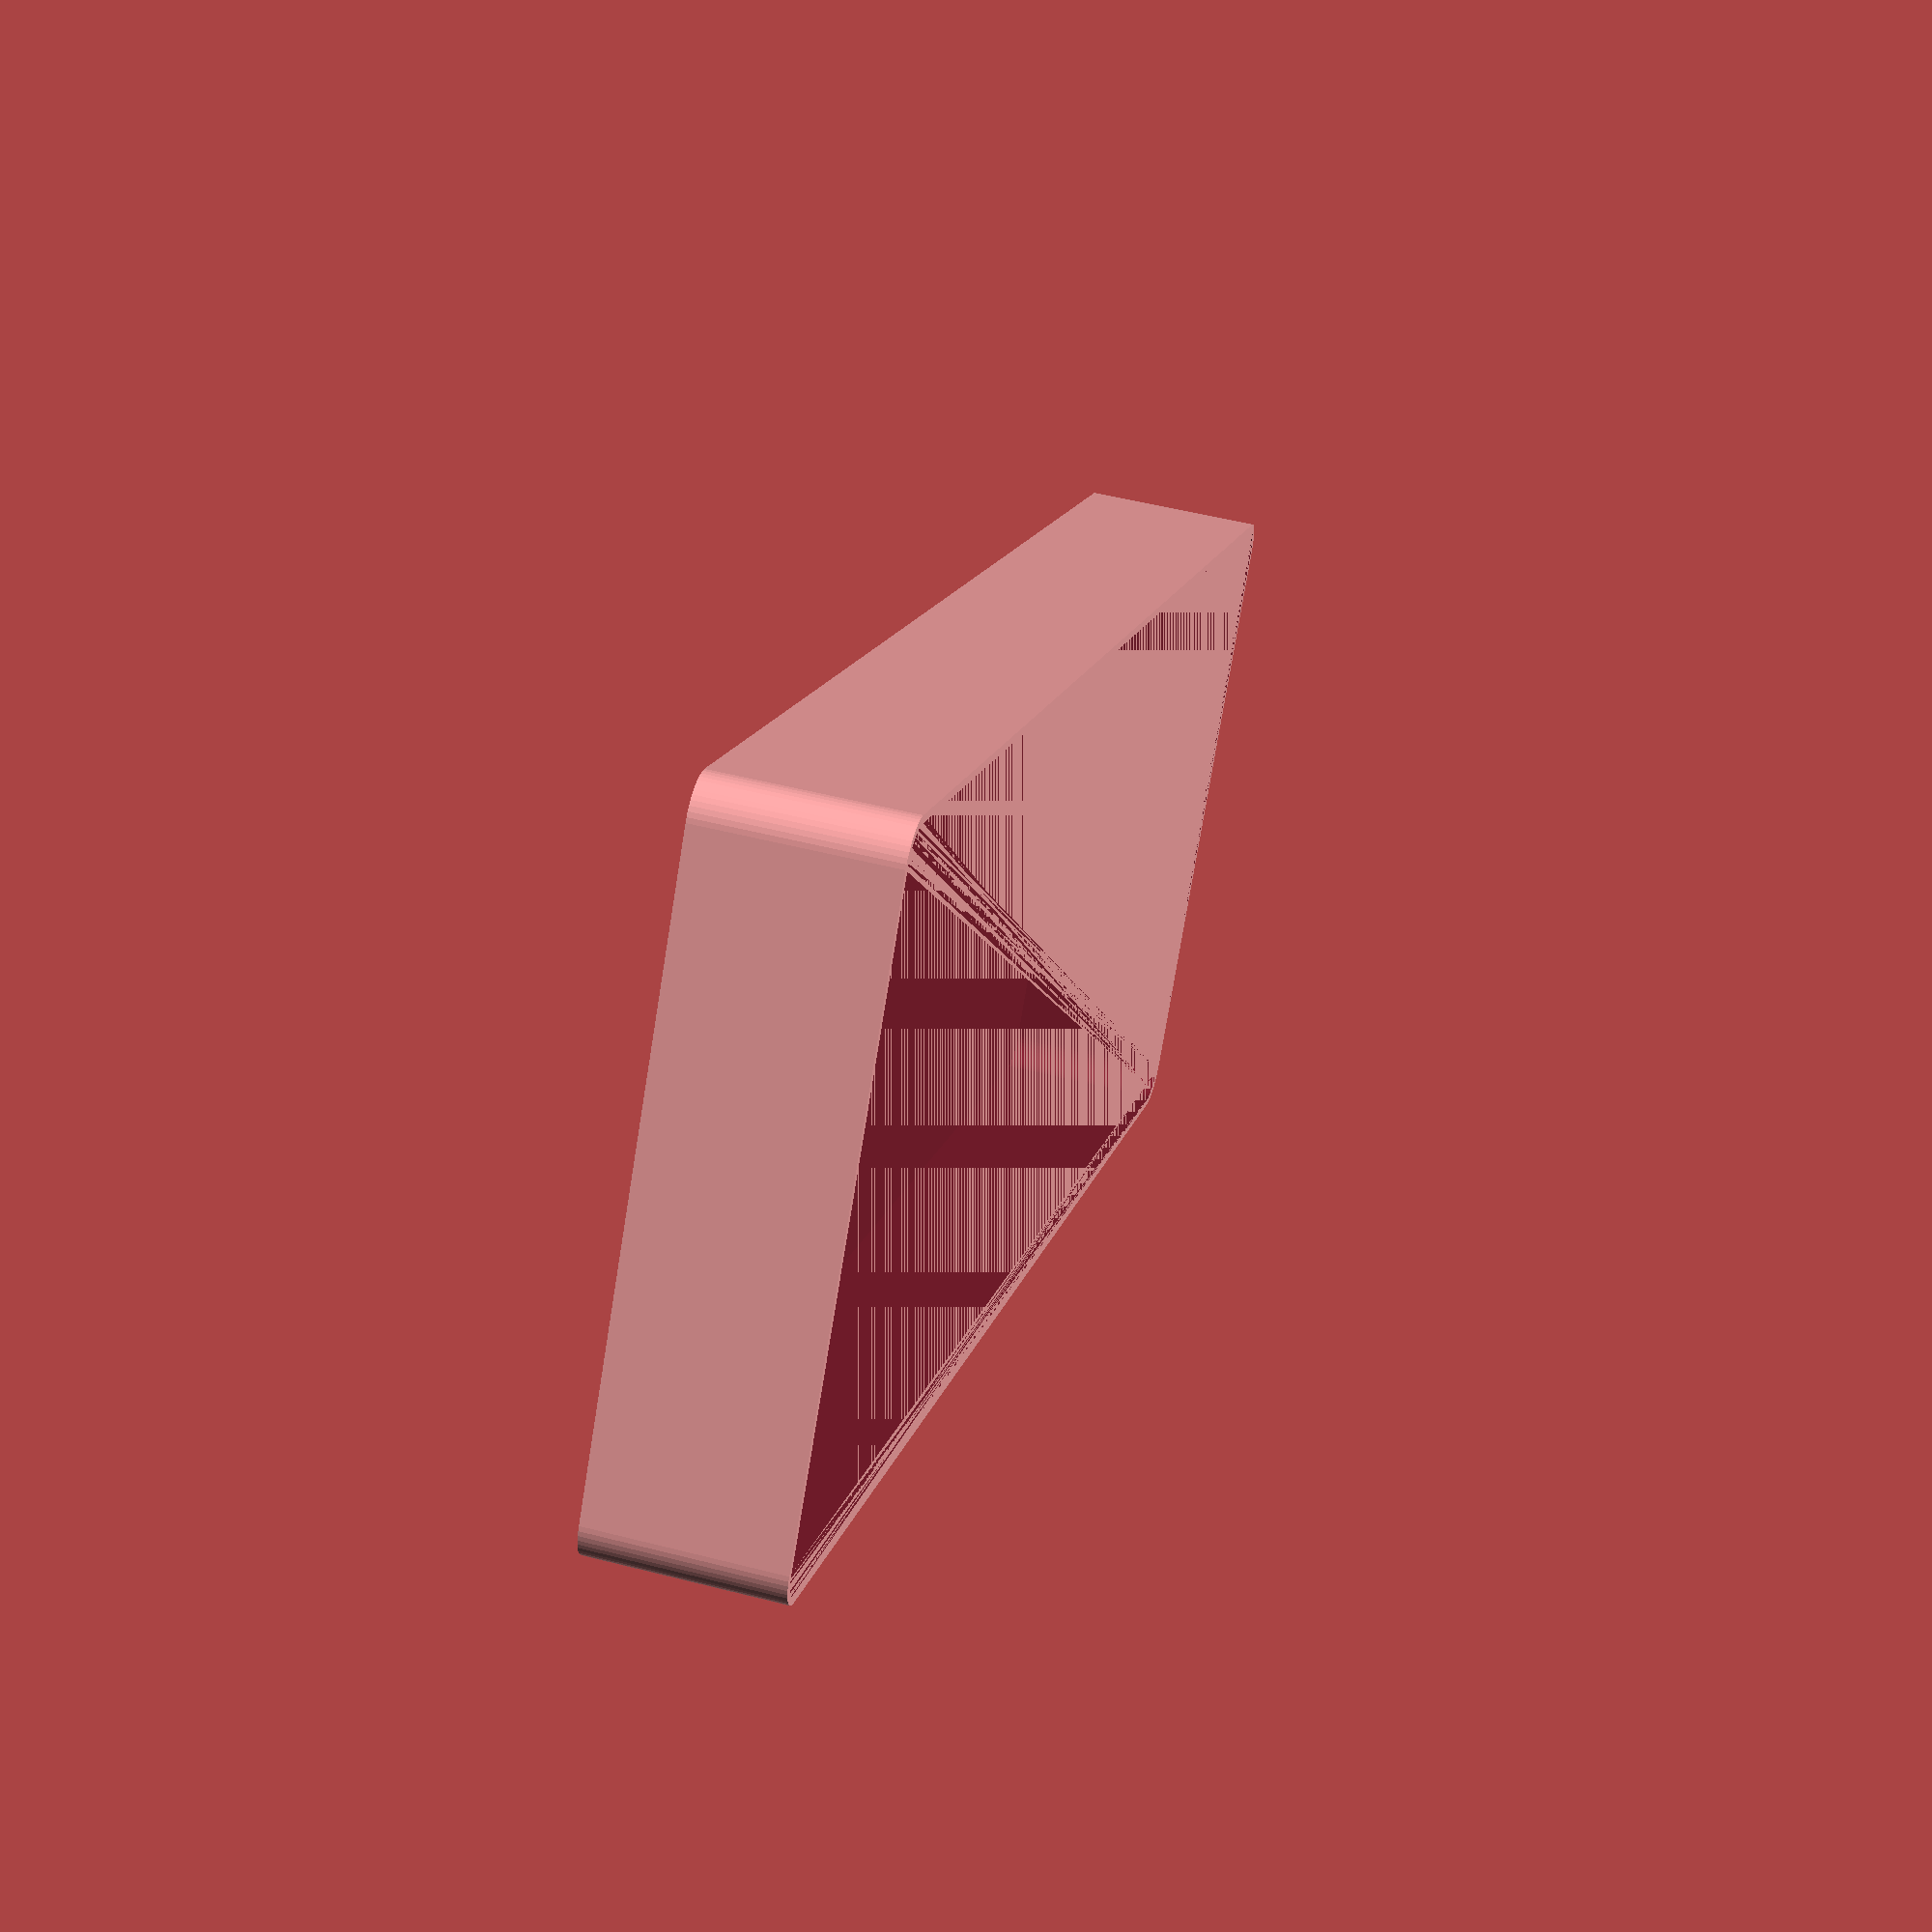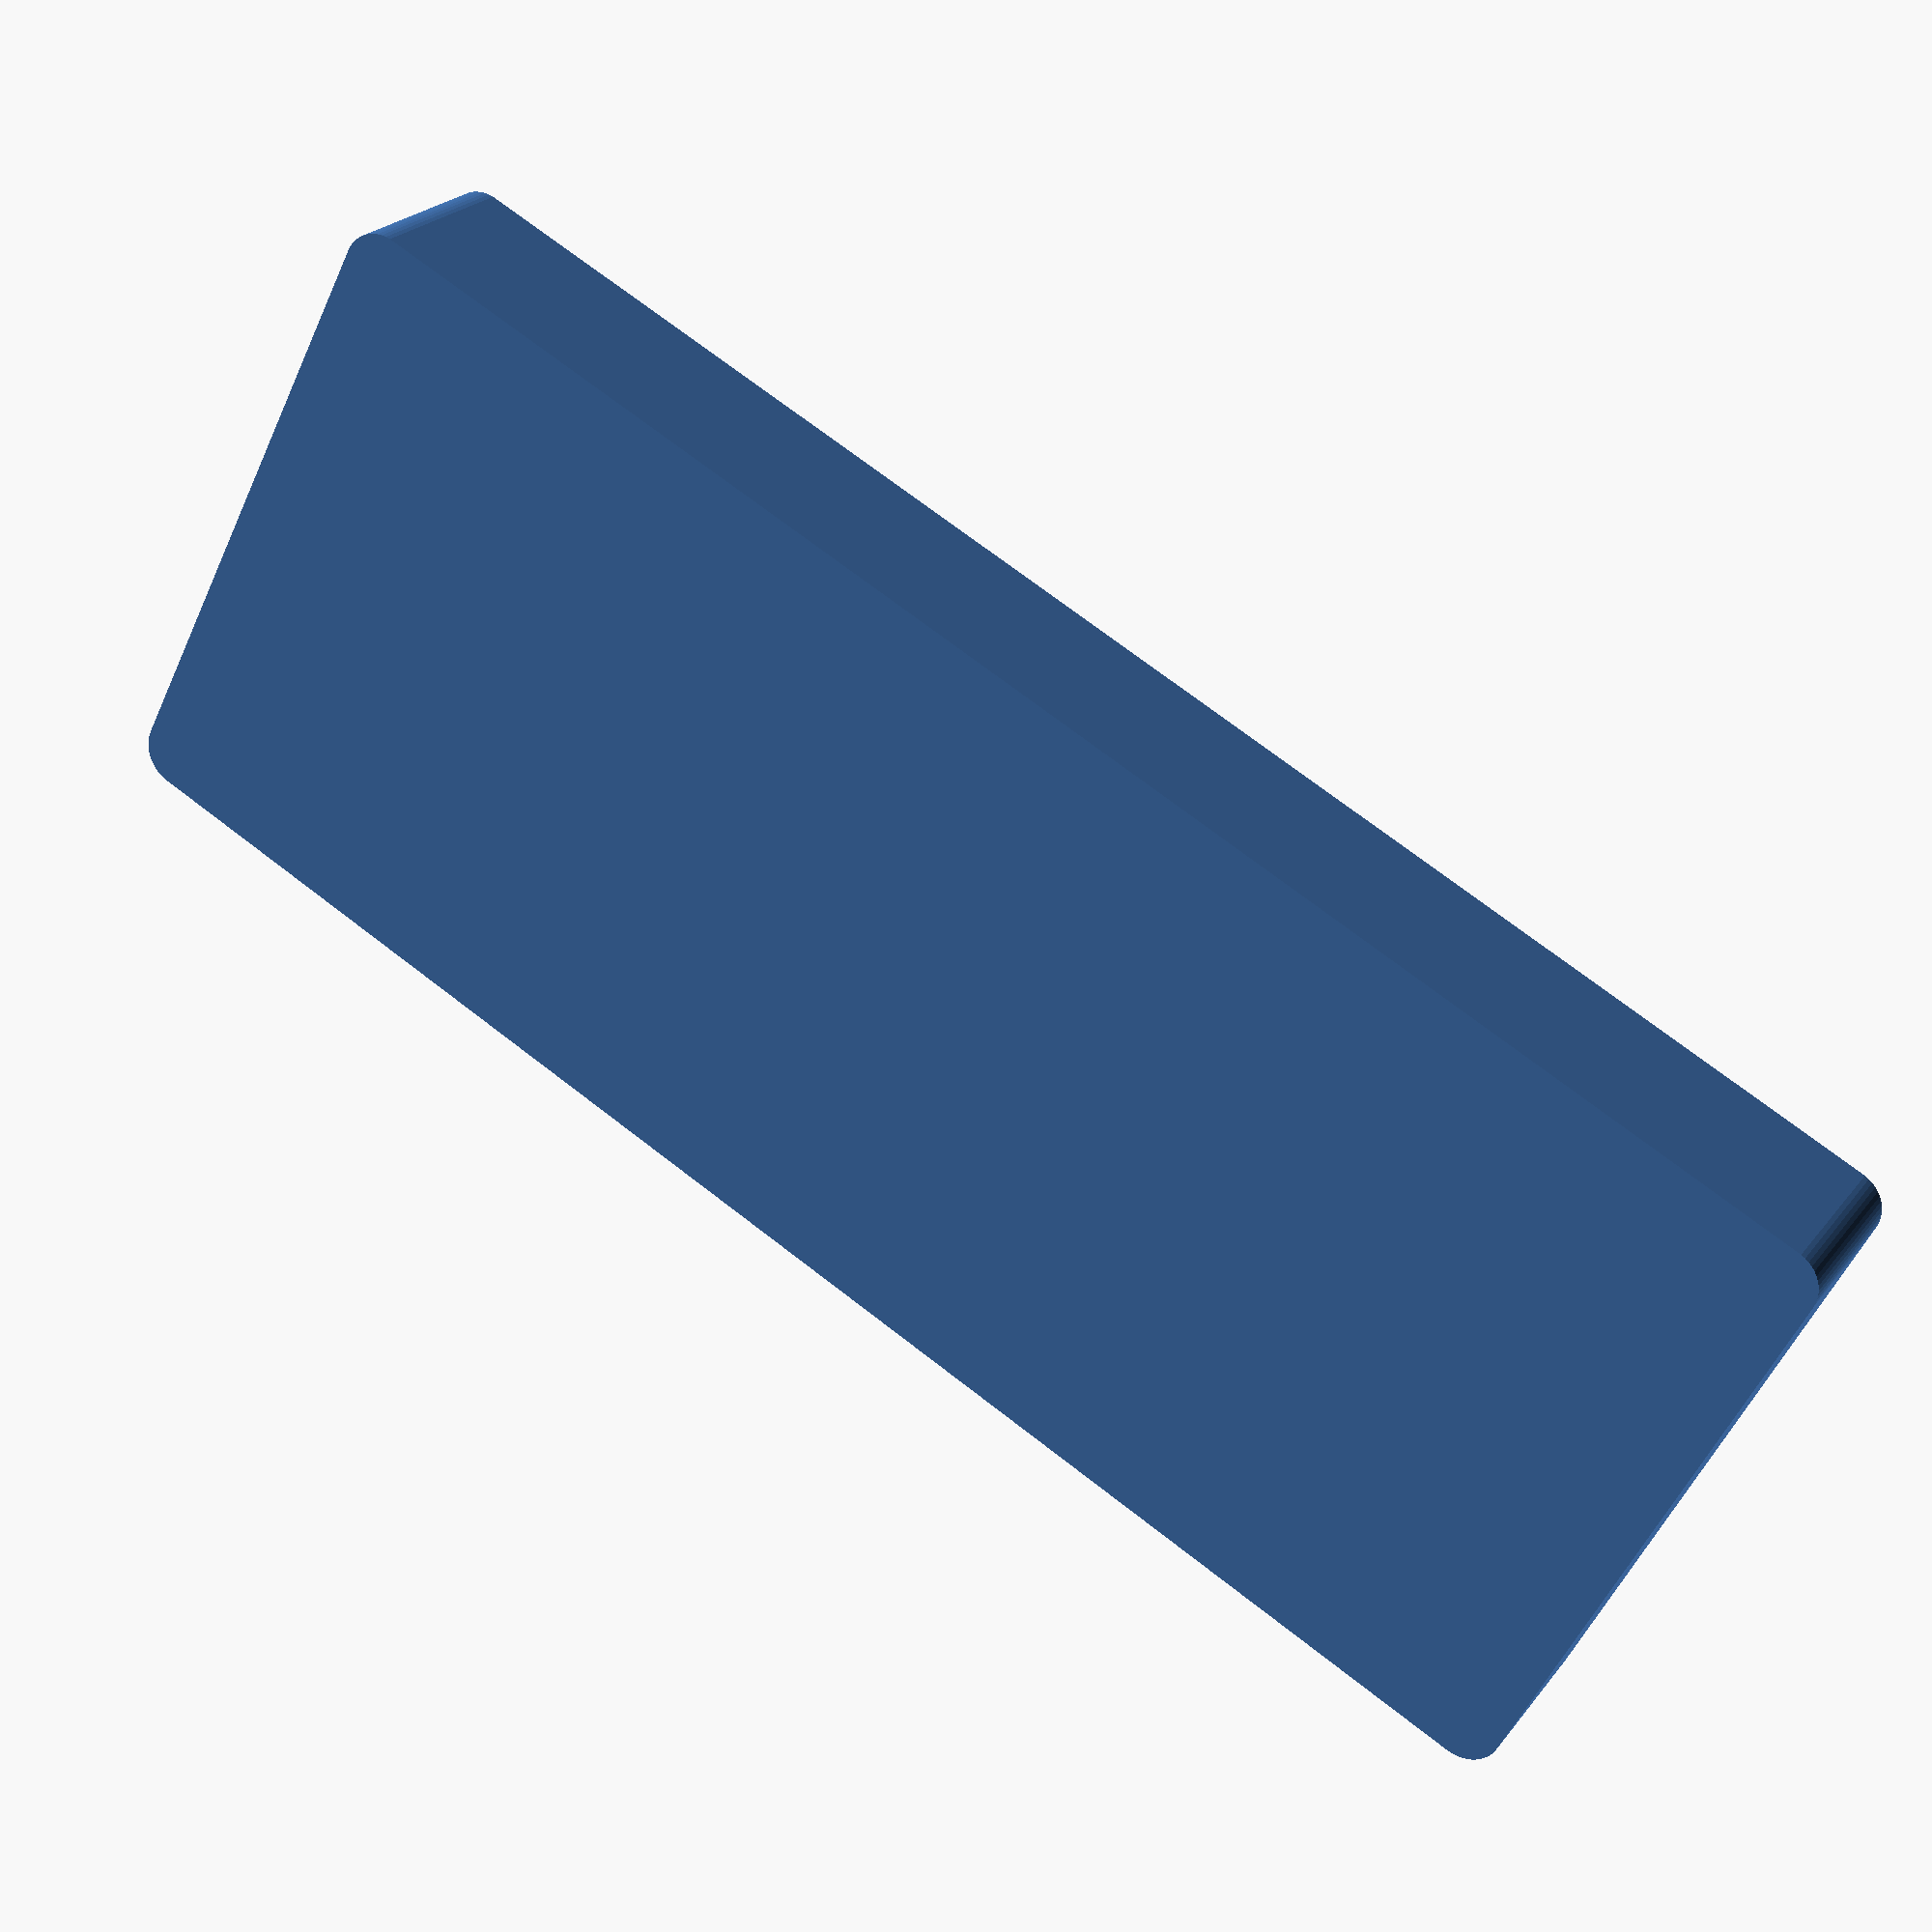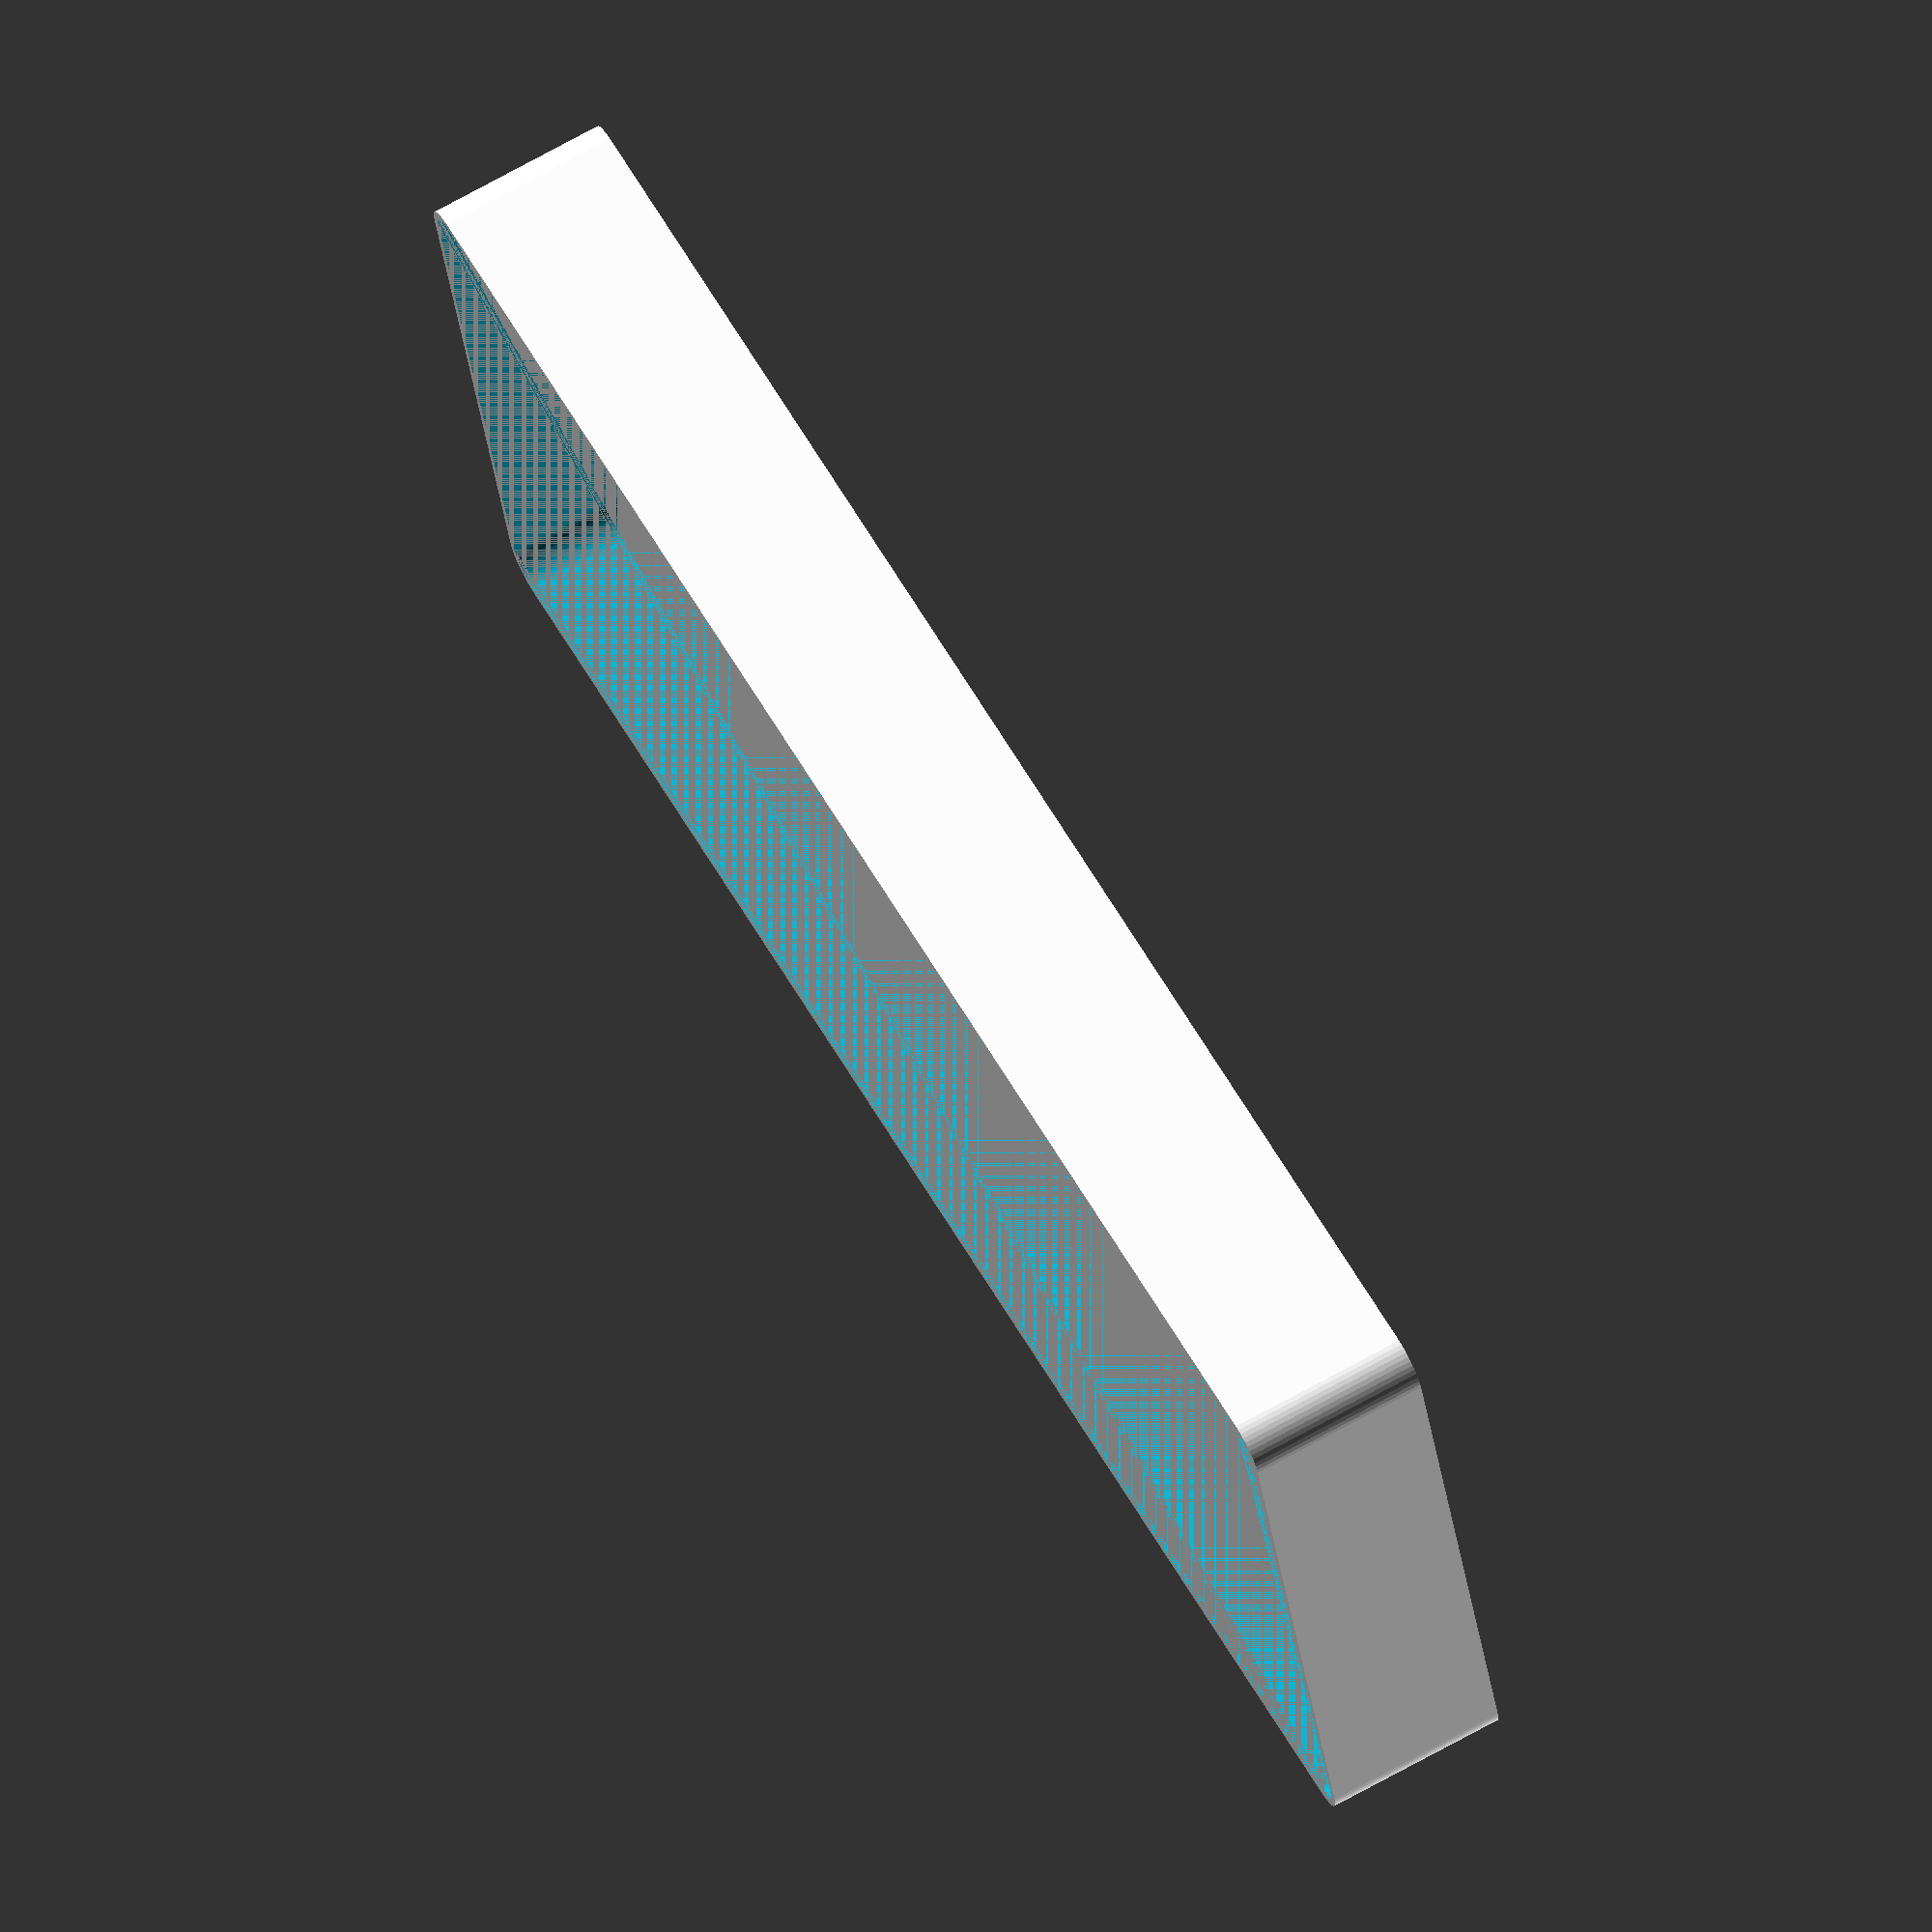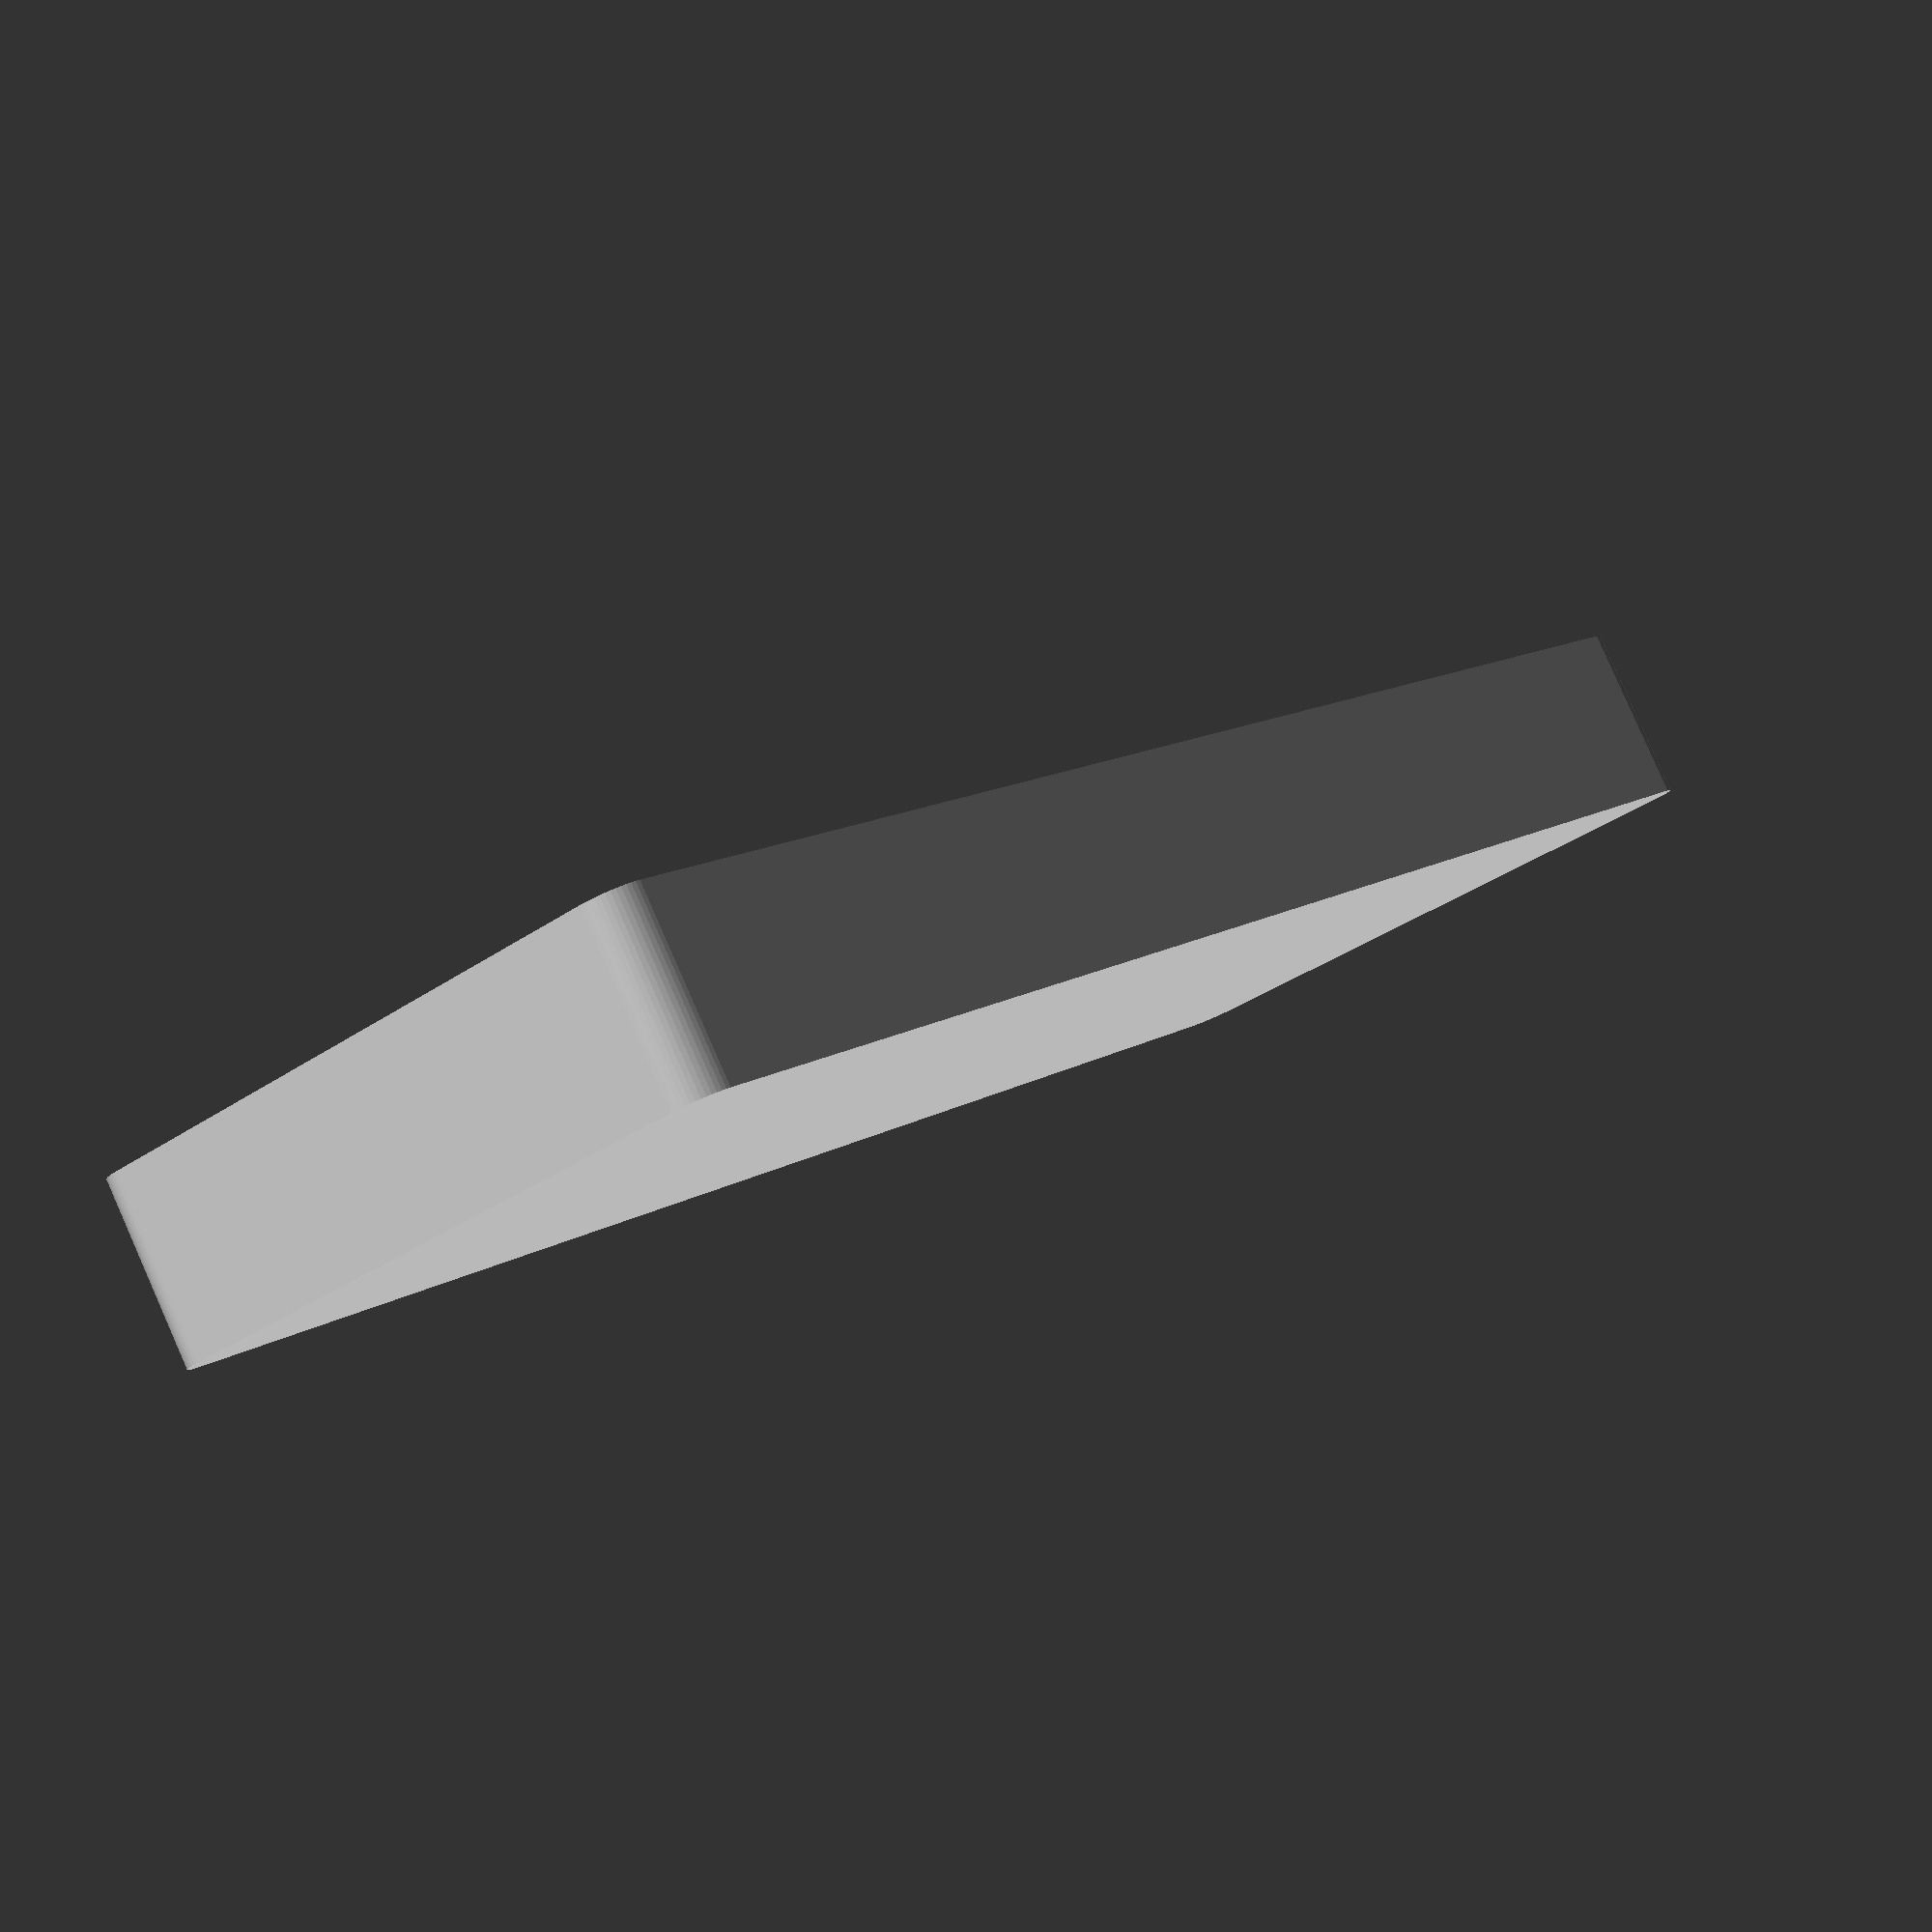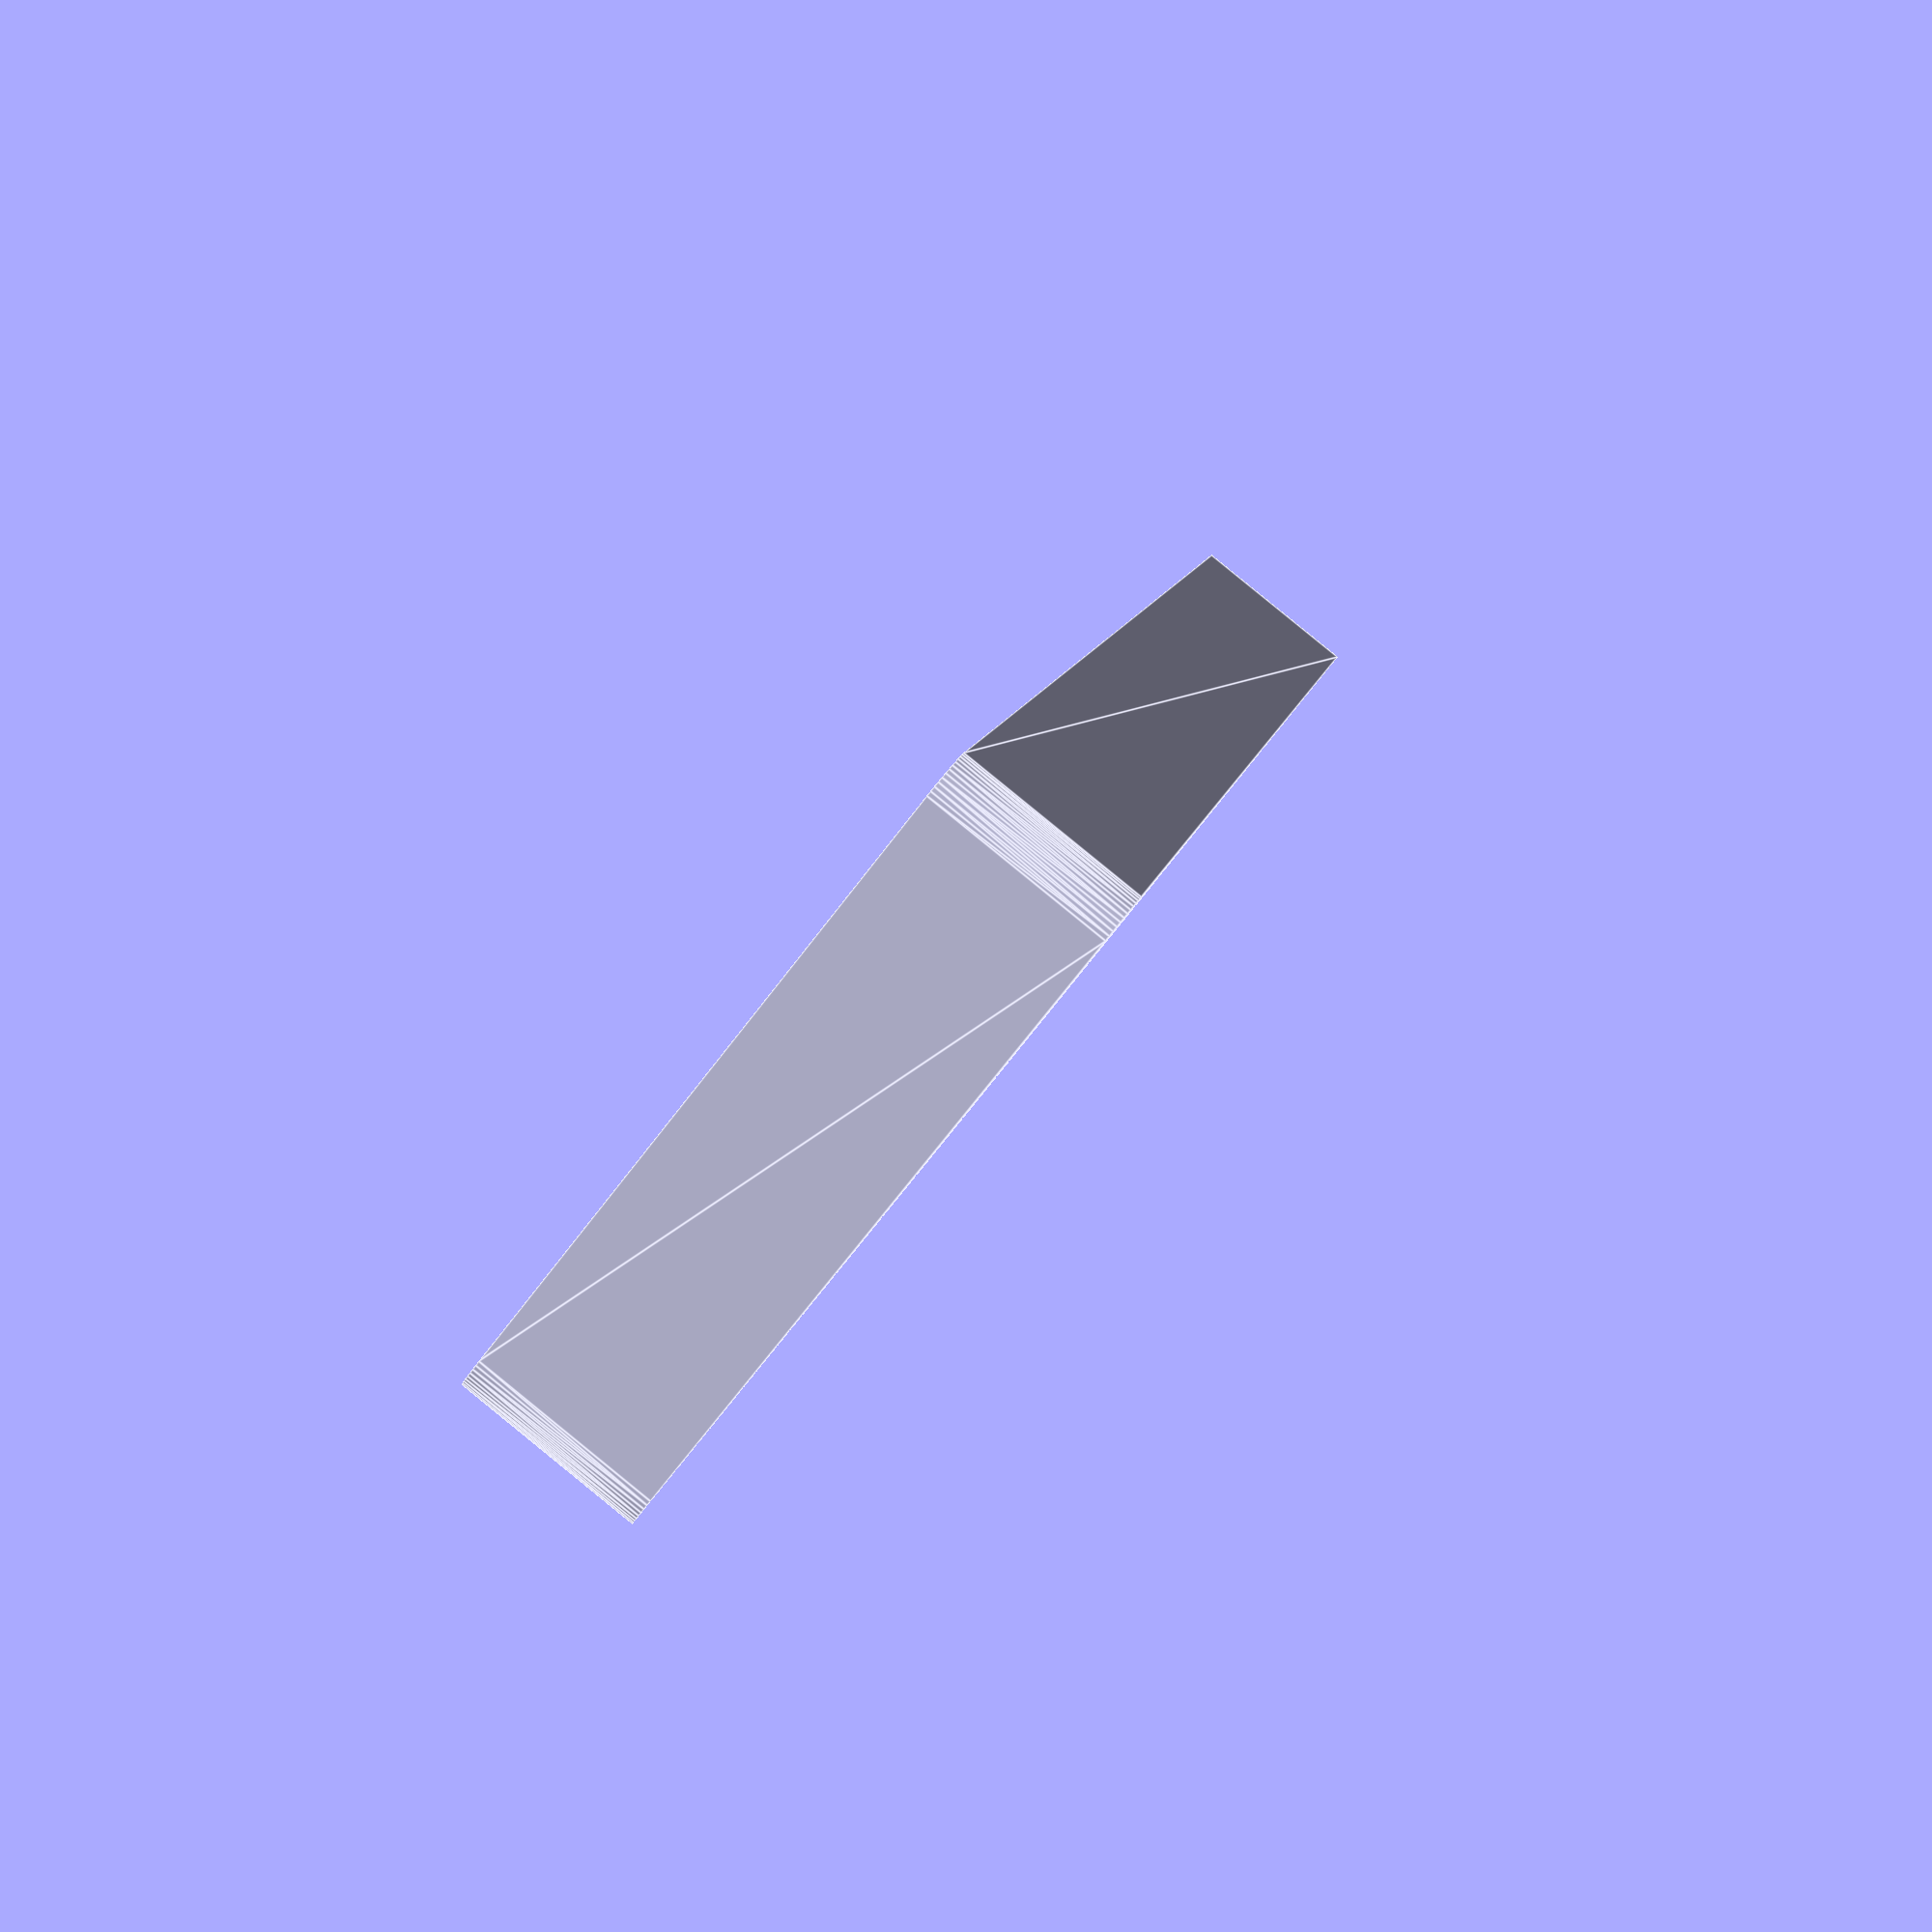
<openscad>
$fn = 50;


difference() {
	union() {
		hull() {
			translate(v = [-107.5000000000, 40.0000000000, 0]) {
				cylinder(h = 24, r = 5);
			}
			translate(v = [107.5000000000, 40.0000000000, 0]) {
				cylinder(h = 24, r = 5);
			}
			translate(v = [-107.5000000000, -40.0000000000, 0]) {
				cylinder(h = 24, r = 5);
			}
			translate(v = [107.5000000000, -40.0000000000, 0]) {
				cylinder(h = 24, r = 5);
			}
		}
	}
	union() {
		translate(v = [0, 0, 2]) {
			hull() {
				translate(v = [-107.5000000000, 40.0000000000, 0]) {
					cylinder(h = 22, r = 4);
				}
				translate(v = [107.5000000000, 40.0000000000, 0]) {
					cylinder(h = 22, r = 4);
				}
				translate(v = [-107.5000000000, -40.0000000000, 0]) {
					cylinder(h = 22, r = 4);
				}
				translate(v = [107.5000000000, -40.0000000000, 0]) {
					cylinder(h = 22, r = 4);
				}
			}
		}
	}
}
</openscad>
<views>
elev=128.8 azim=216.7 roll=254.4 proj=p view=solid
elev=156.7 azim=152.9 roll=332.5 proj=p view=wireframe
elev=289.0 azim=345.3 roll=60.9 proj=o view=wireframe
elev=275.7 azim=308.7 roll=156.2 proj=p view=solid
elev=271.8 azim=105.6 roll=129.1 proj=p view=edges
</views>
